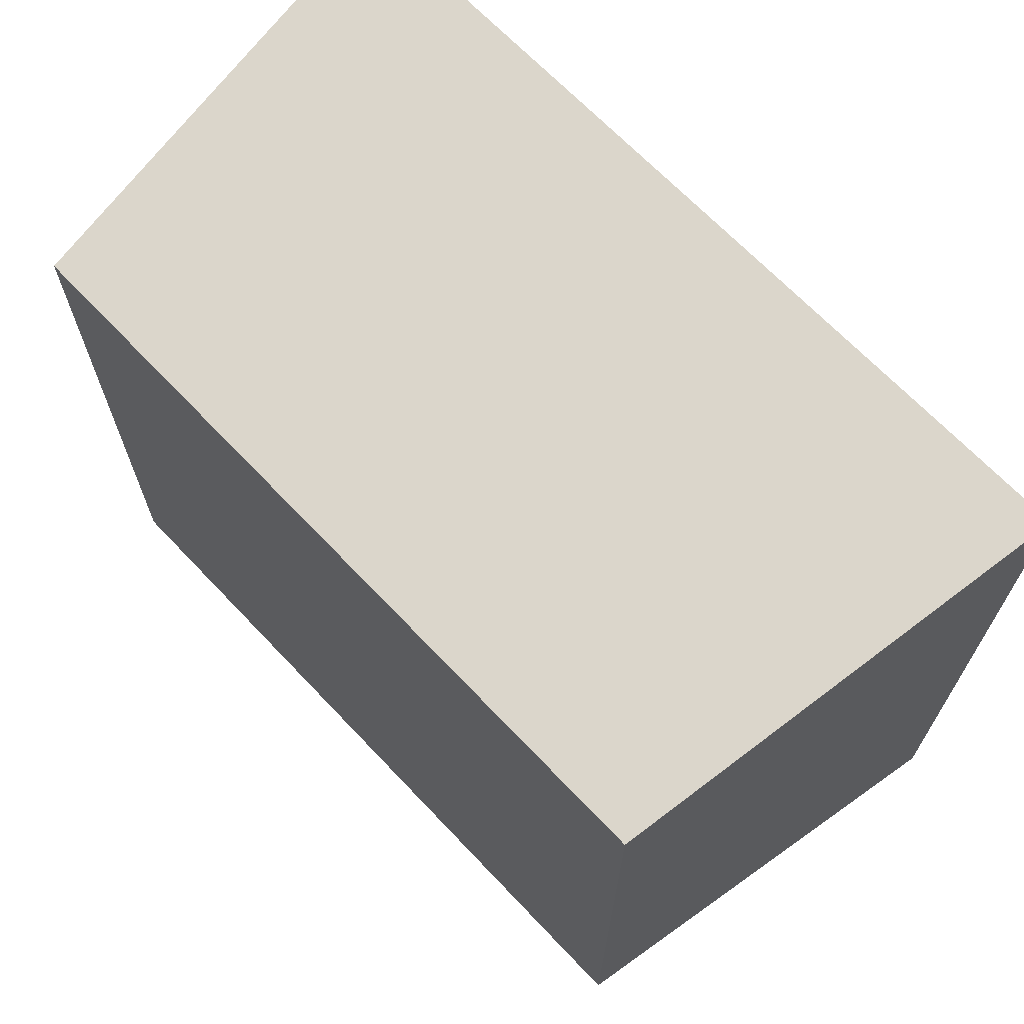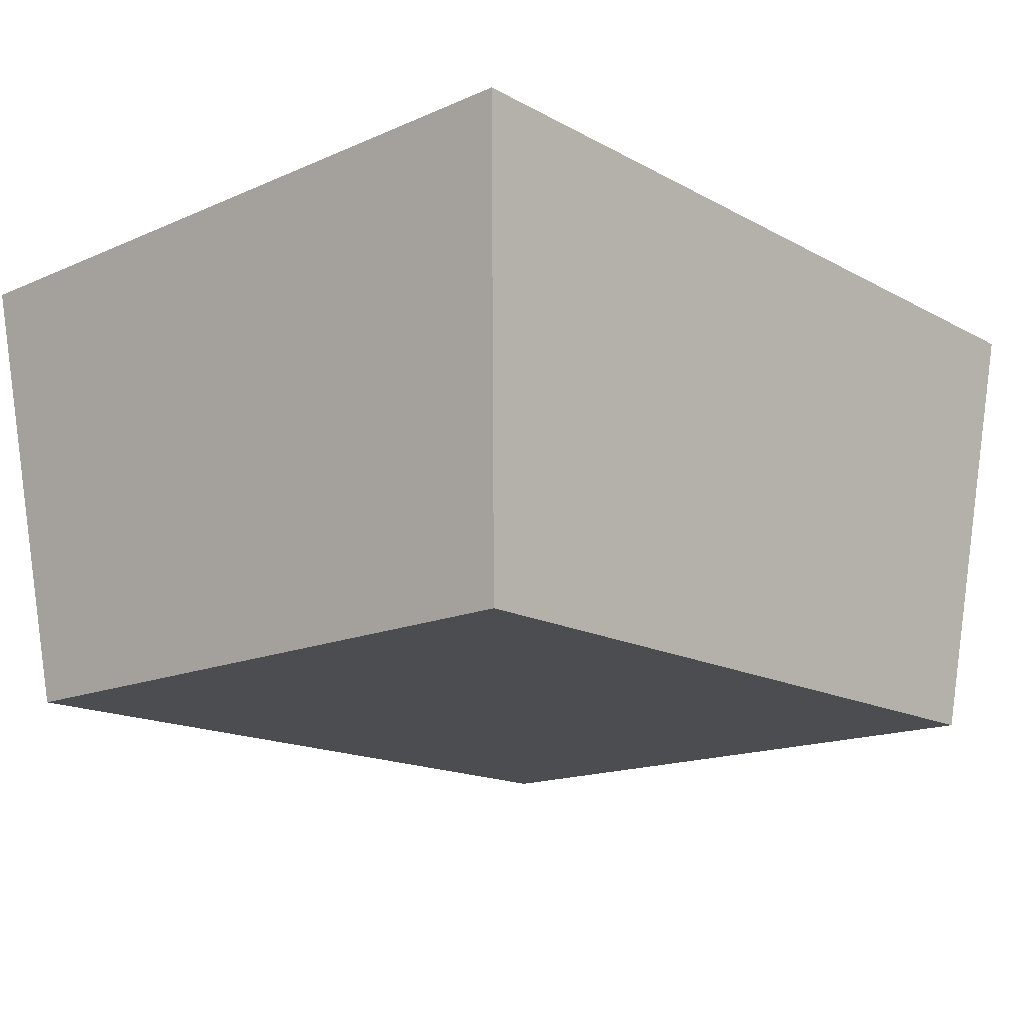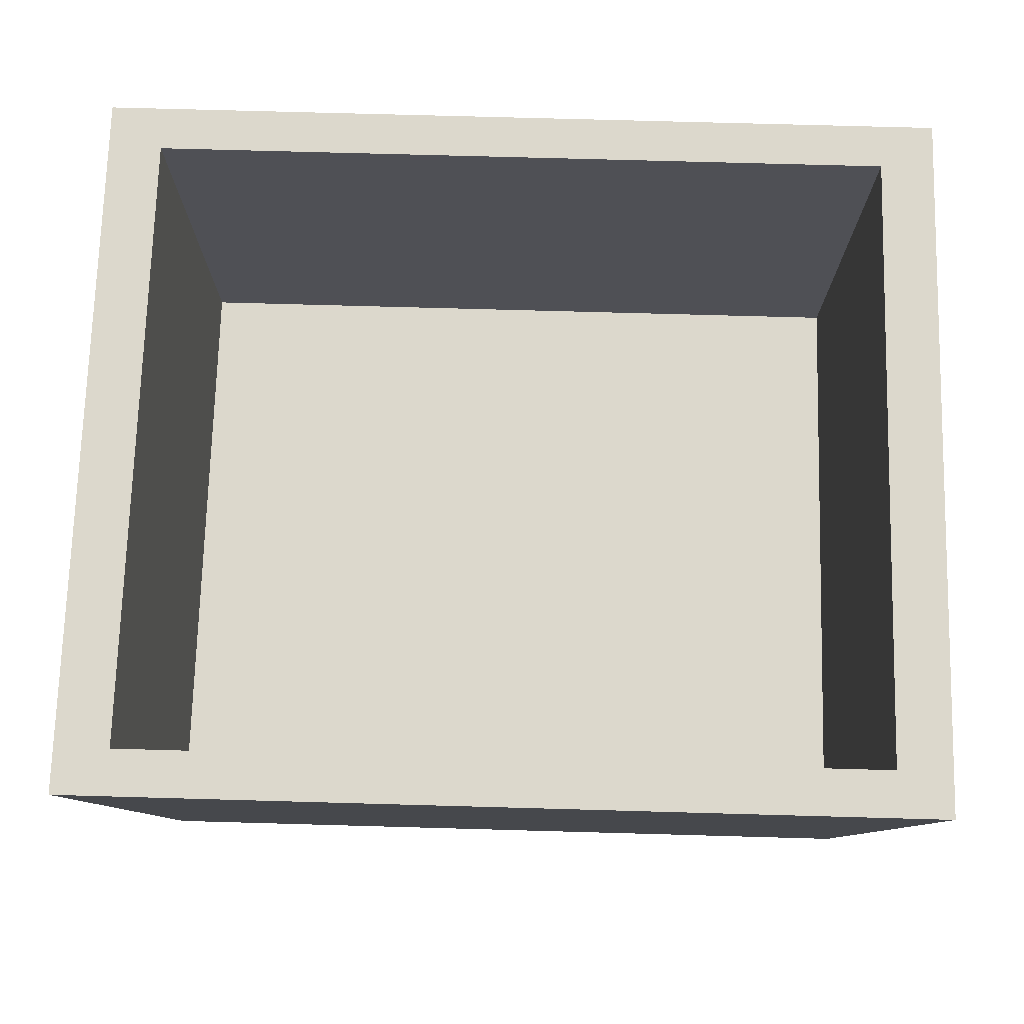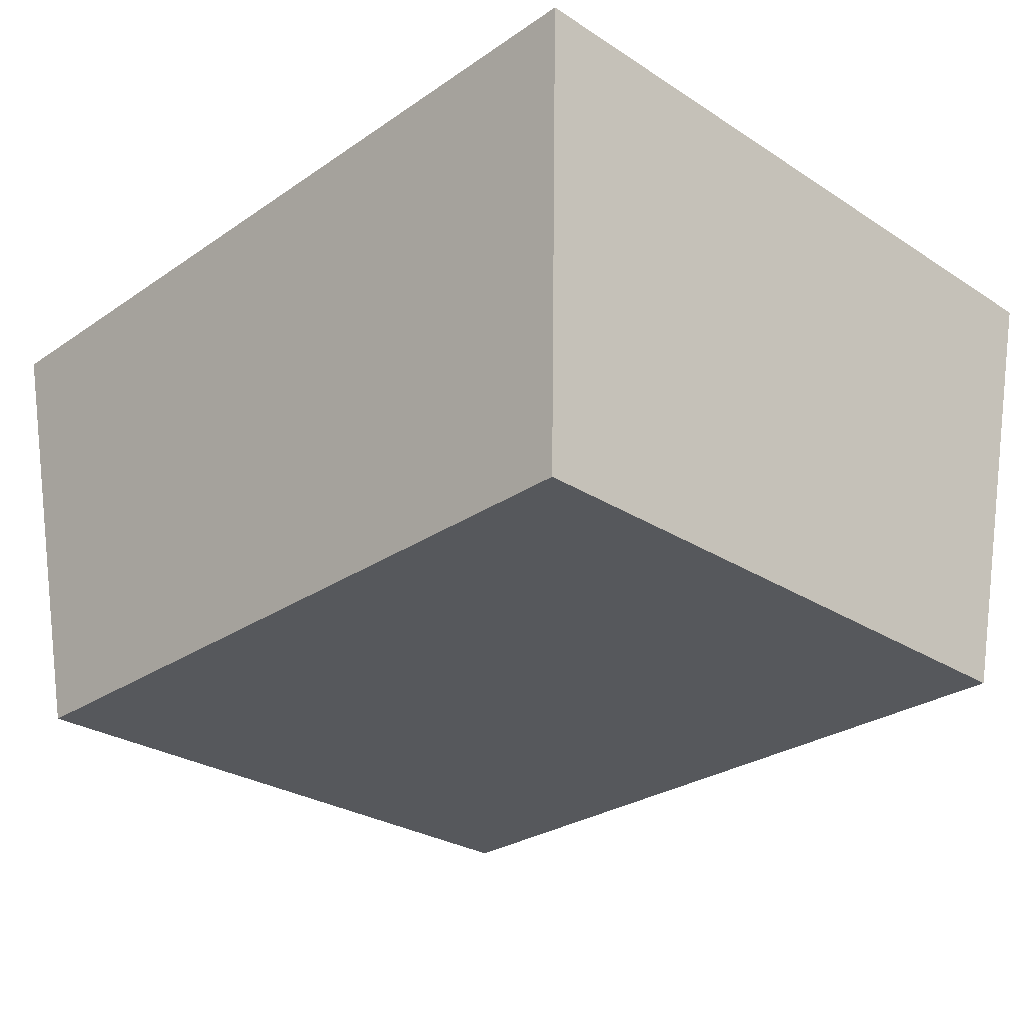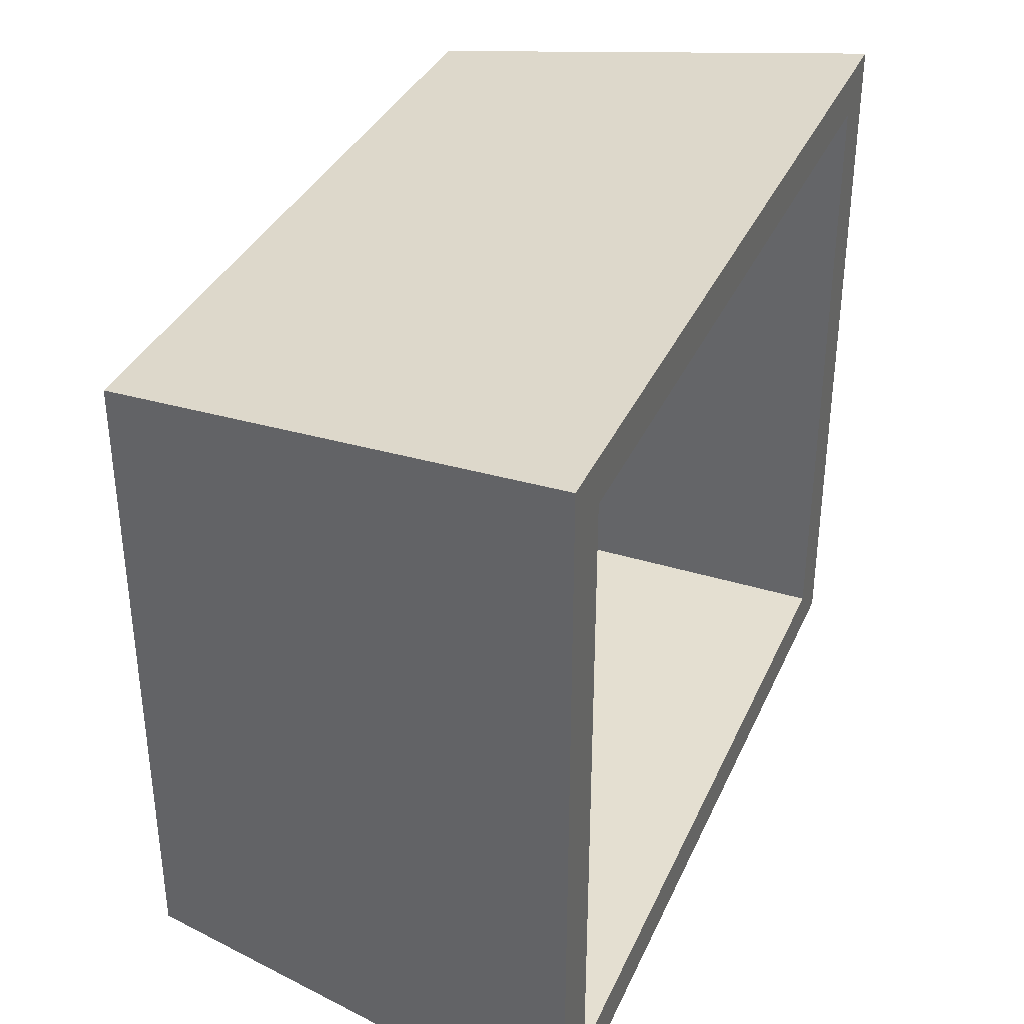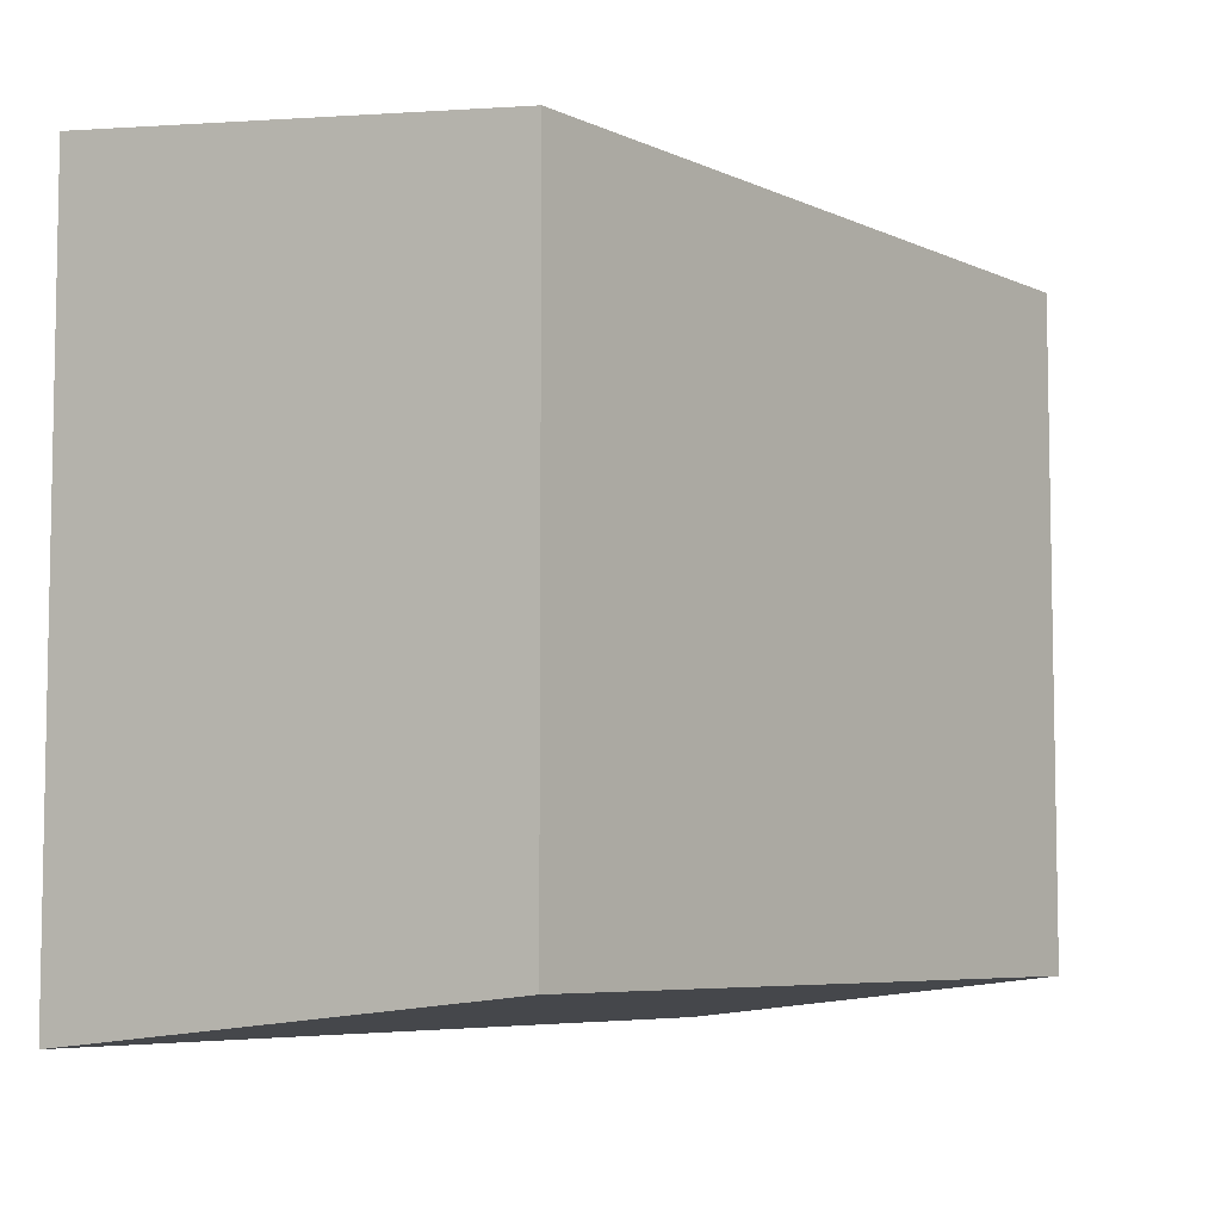
<metadata>
{"format":"obj","ext":"obj","renderer":"f3d","projection":"perspective","resolution":1024,"background":"white","views":[{"elev":67.9,"azim":46.5,"up":"+Z"},{"elev":-16.0,"azim":-48.0,"up":"+Y"},{"elev":72.7,"azim":-178.4,"up":"+Y"},{"elev":-28.0,"azim":45.8,"up":"+Y"},{"elev":35.6,"azim":111.9,"up":"+Z"},{"elev":-6.4,"azim":-52.4,"up":"+Z"}]}
</metadata>
<code>
o Bin_Cube
v 0.9559 1 0.8076
v 0.8285 0 0.7
v -0.9559 1 0.8076
v -0.8285 0 0.7
v 0.9559 1 -0.8076
v 0.8285 0 -0.7
v -0.9559 1 -0.8076
v -0.8285 0 -0.7
v -0.8351 1 0.7055
v -0.8351 1 -0.7055
v 0.8351 1 0.7055
v 0.8351 1 -0.7055
v -0.8002 0.1573 0.6761
v -0.8002 0.1573 -0.6761
v 0.8002 0.1573 0.6761
v 0.8002 0.1573 -0.6761
f 1 5 12 11
f 4 3 7 8
f 8 7 5 6
f 6 2 4 8
f 2 1 3 4
f 6 5 1 2
f 12 10 14 16
f 7 3 9 10
f 5 7 10 12
f 3 1 11 9
f 15 16 14 13
f 10 9 13 14
f 11 12 16 15
f 9 11 15 13

</code>
